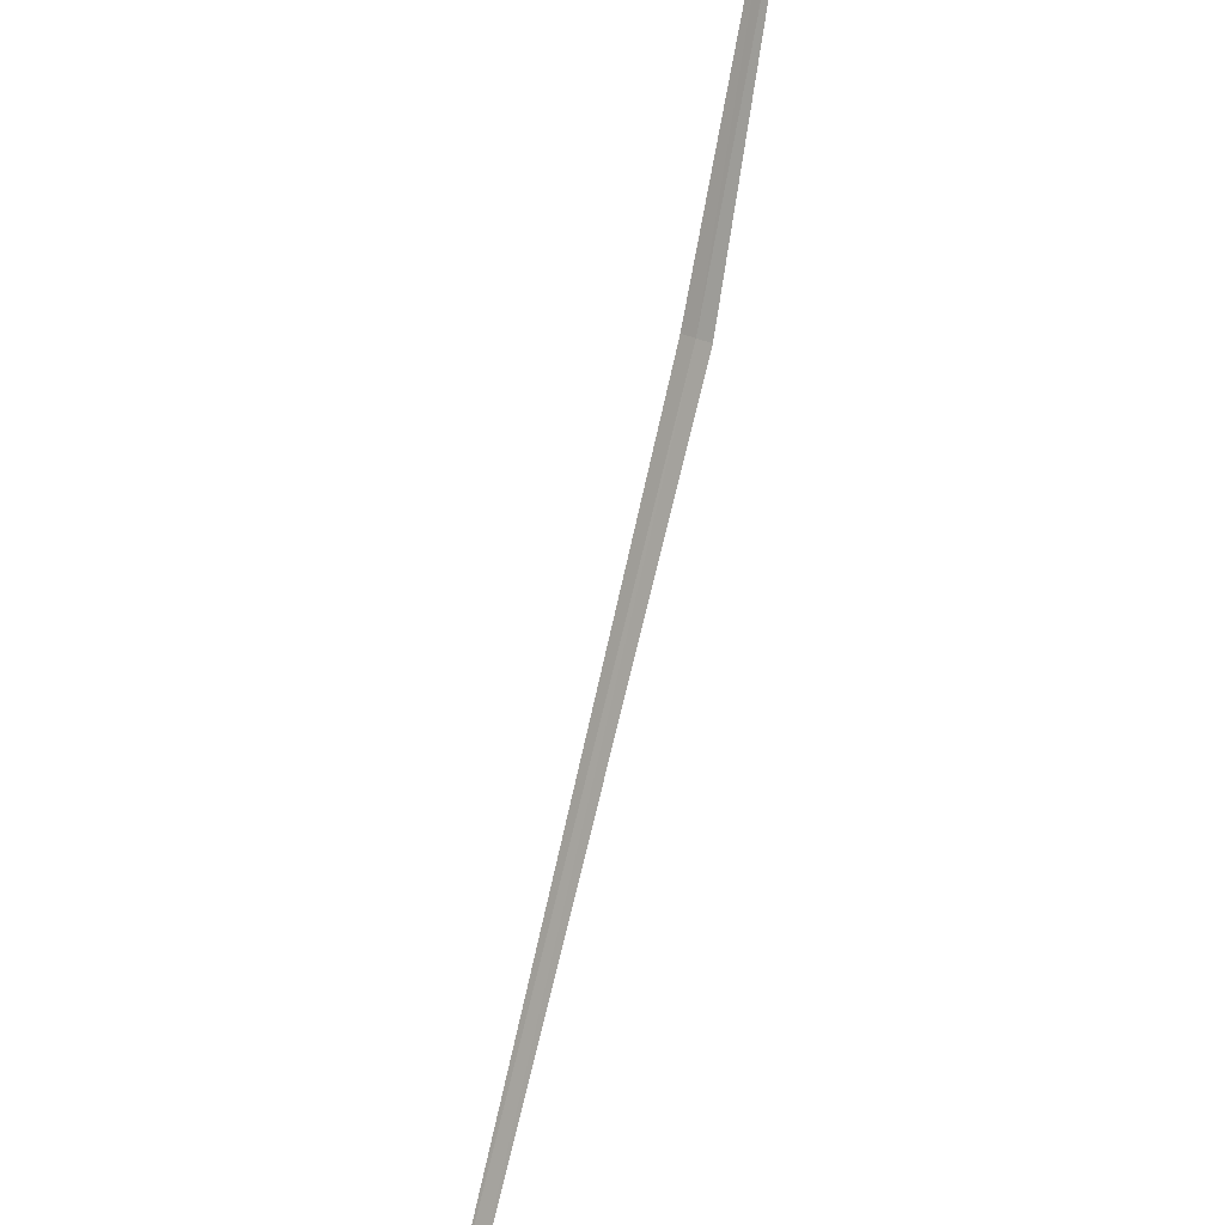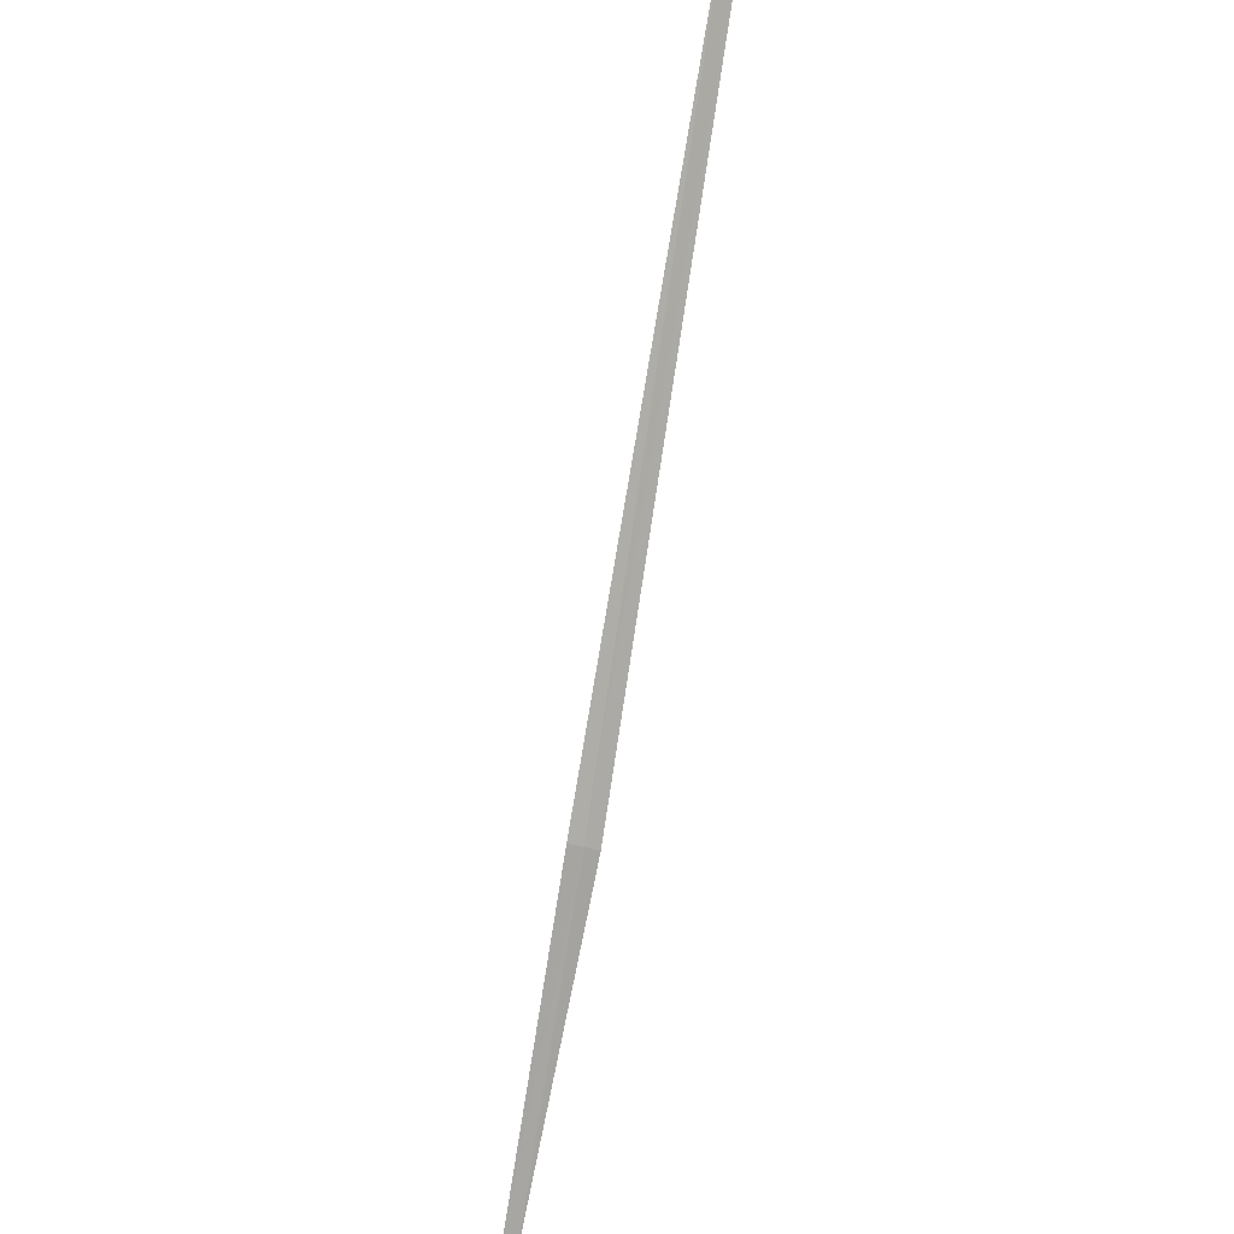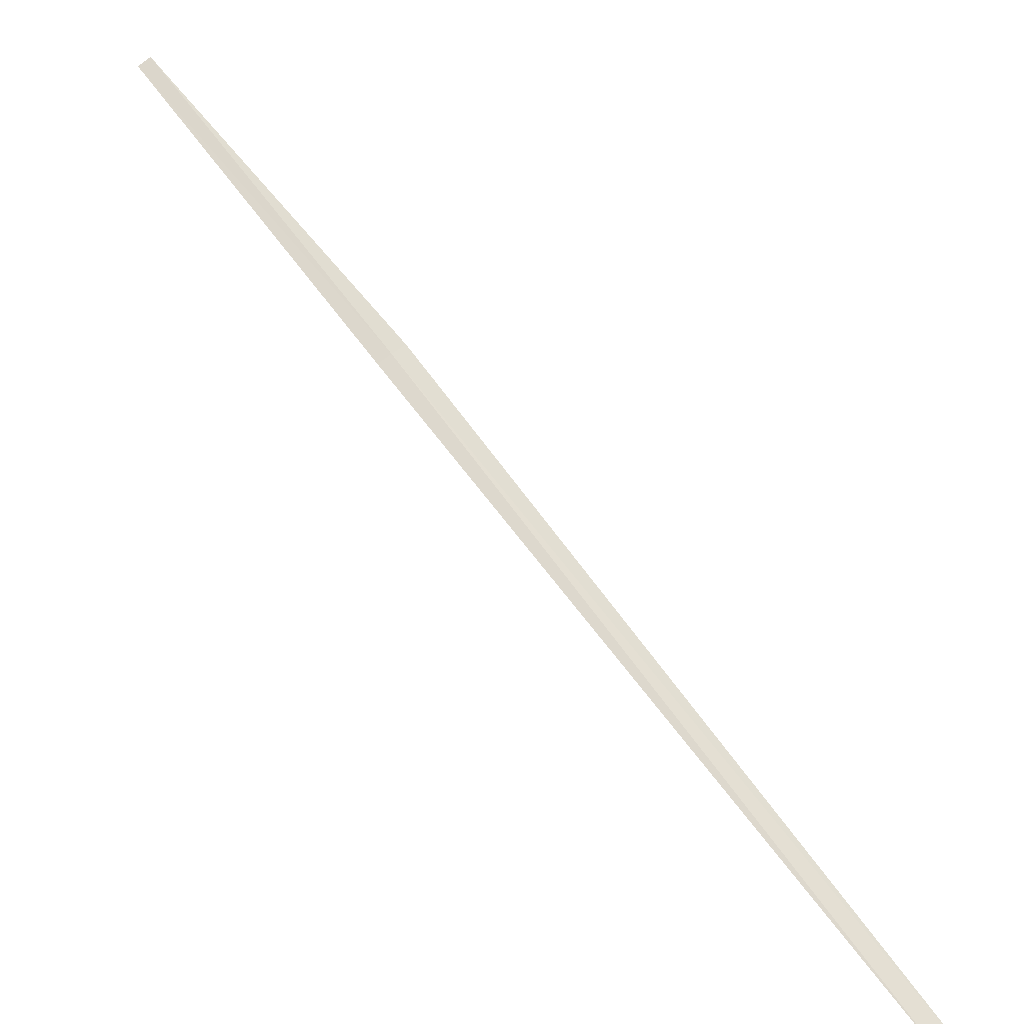
<metadata>
{"format":"obj","ext":"obj","renderer":"f3d","projection":"perspective","resolution":1024,"background":"white","views":[{"elev":68.7,"azim":51.8,"up":"+Y"},{"elev":-33.4,"azim":33.5,"up":"+Z"},{"elev":20.9,"azim":-3.7,"up":"+Y"}]}
</metadata>
<code>
v -17.08 17.59 10.72
v -17.14 17.56 10.74
v -18.18 18.58 9.47
v -18.12 18.62 9.453
v -17.02 17.63 10.7
v -15.12 15.66 13.44
v -15.05 15.7 13.42
f 1 3 2
f 1 5 4
f 1 4 3
f 1 2 6
f 1 7 5
f 1 6 7

</code>
